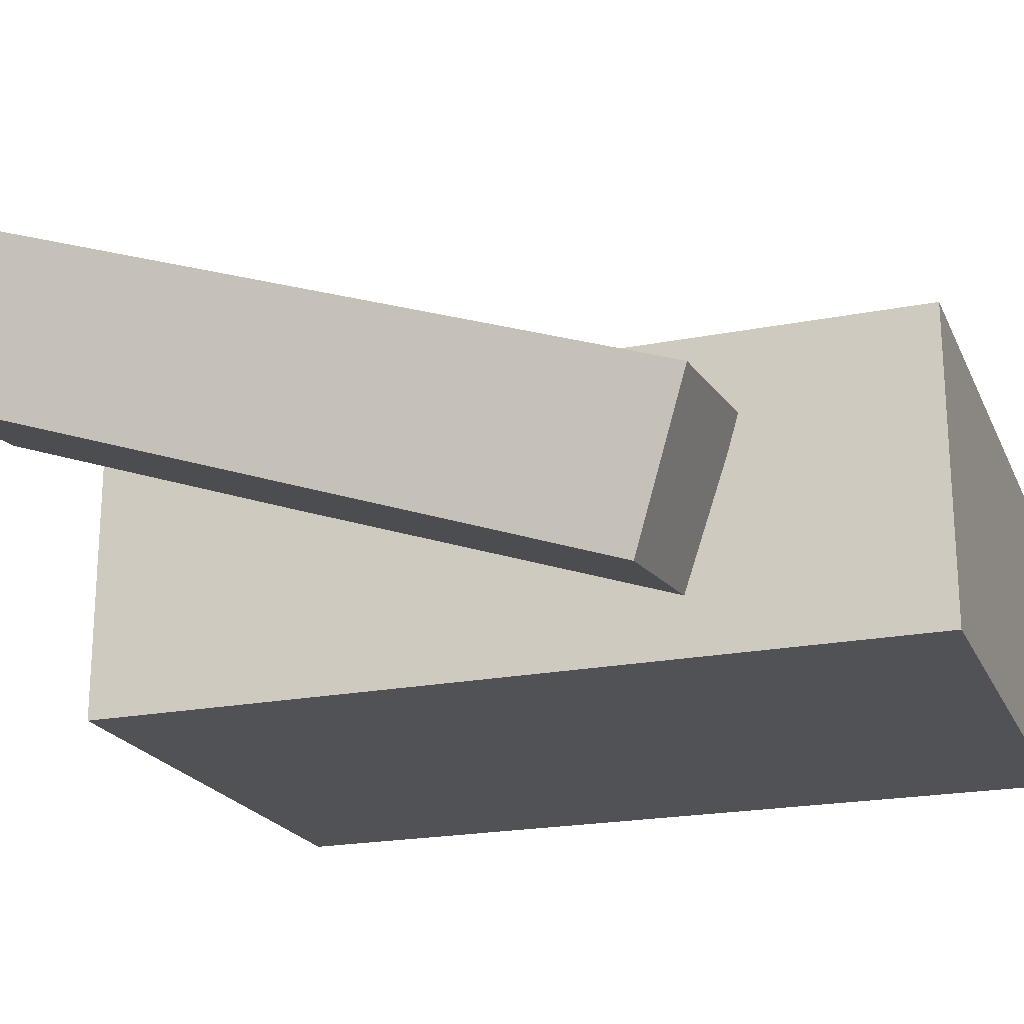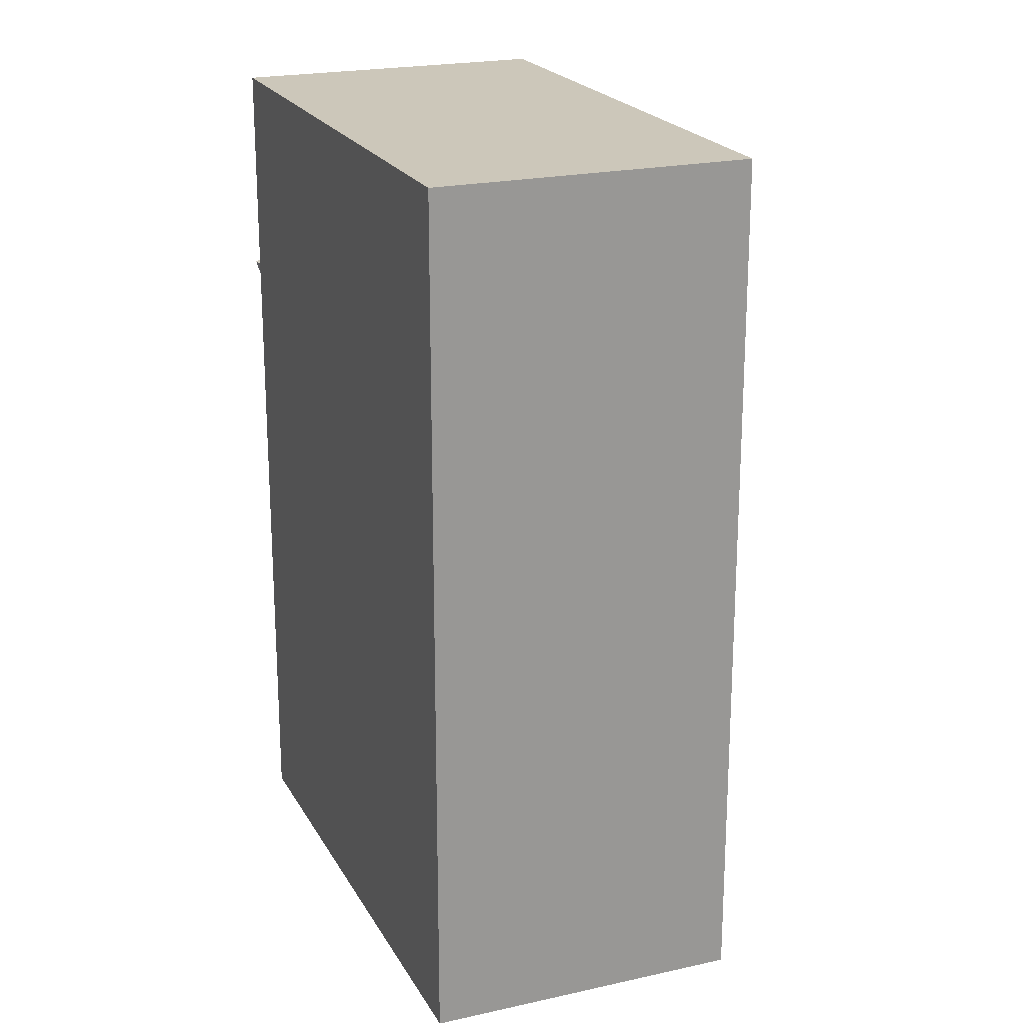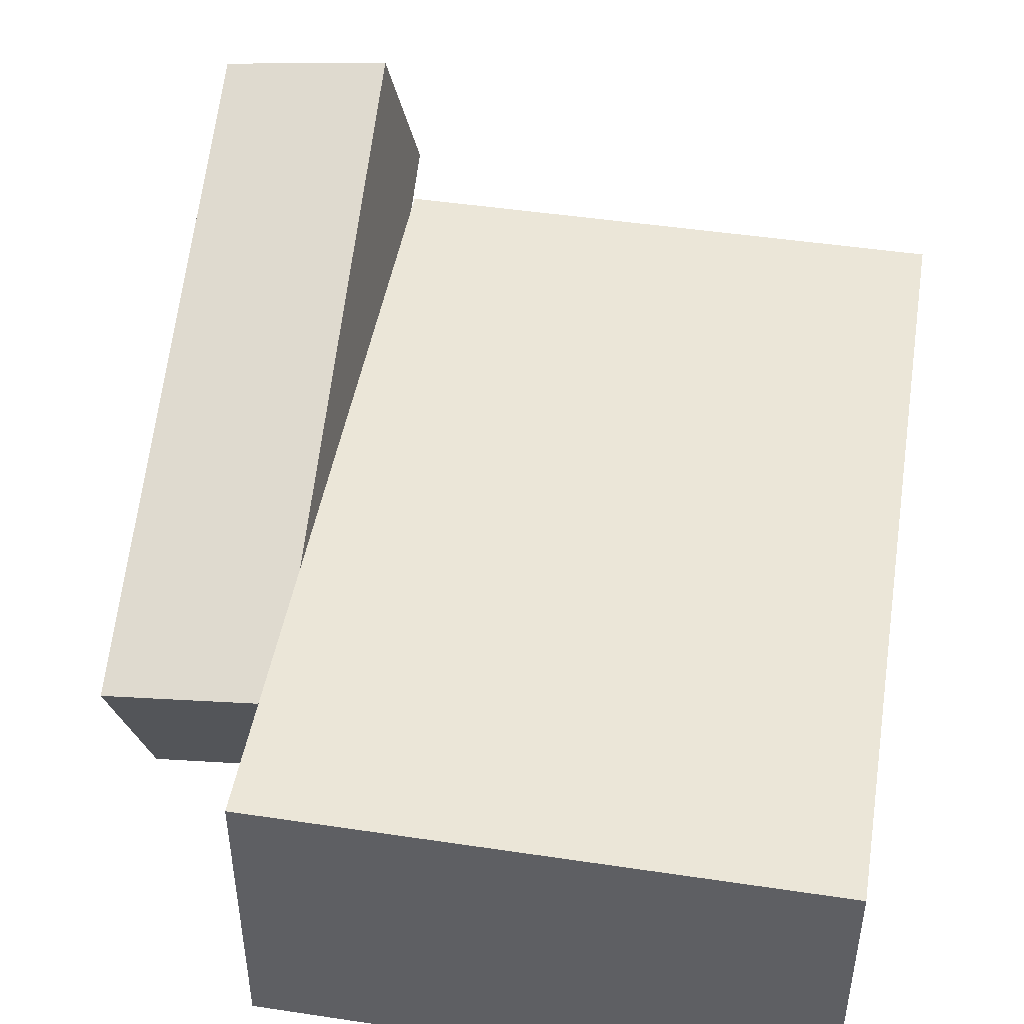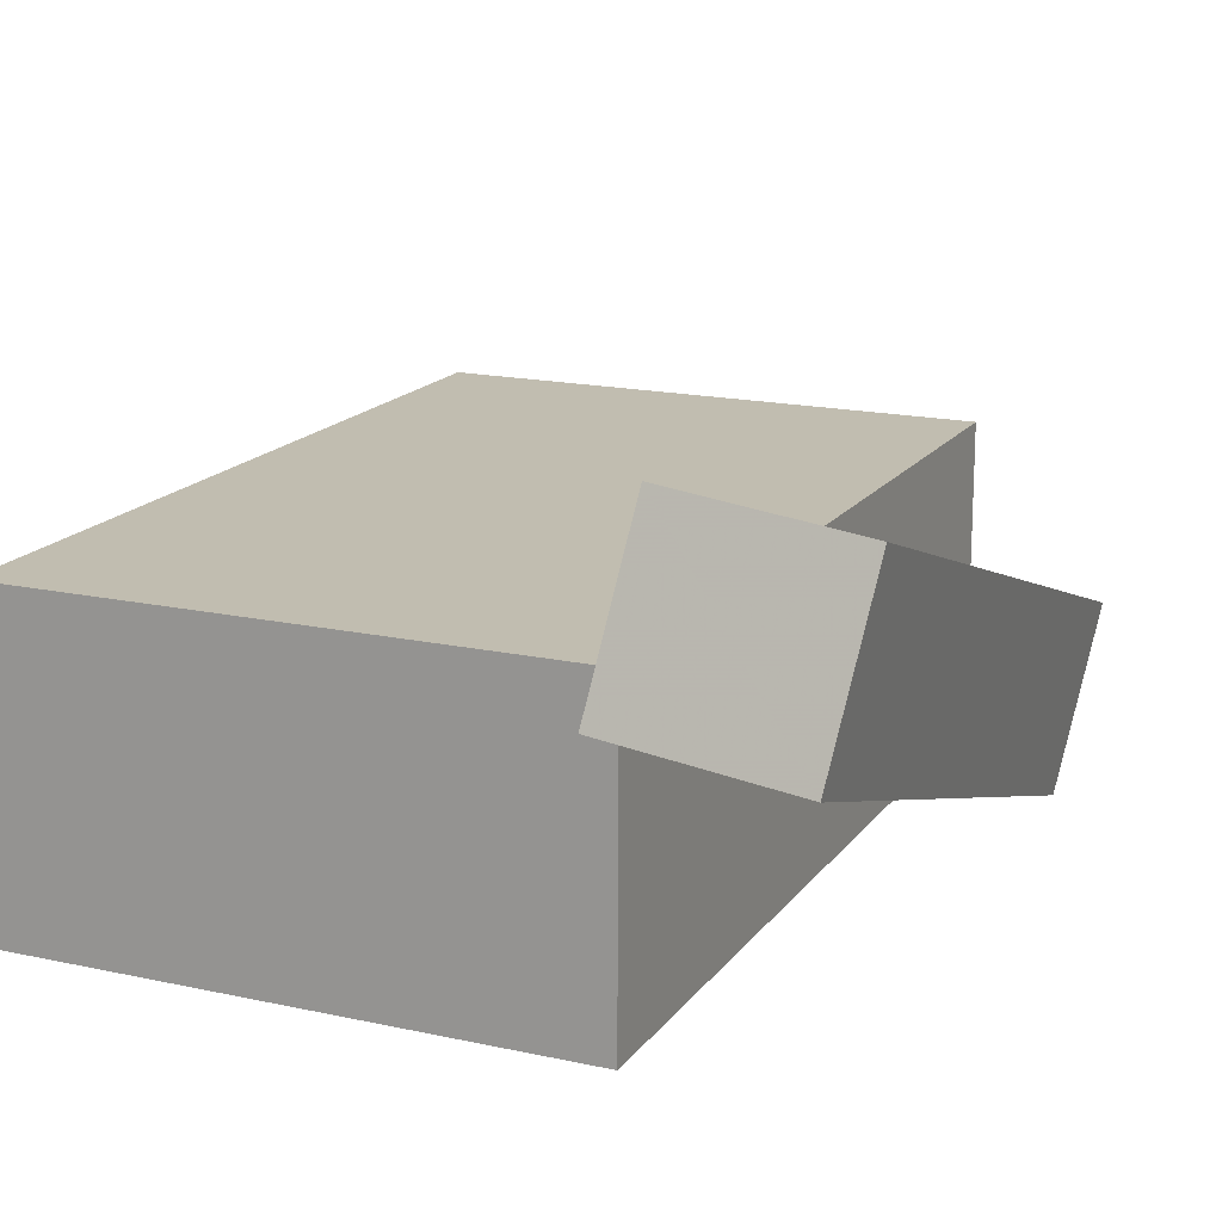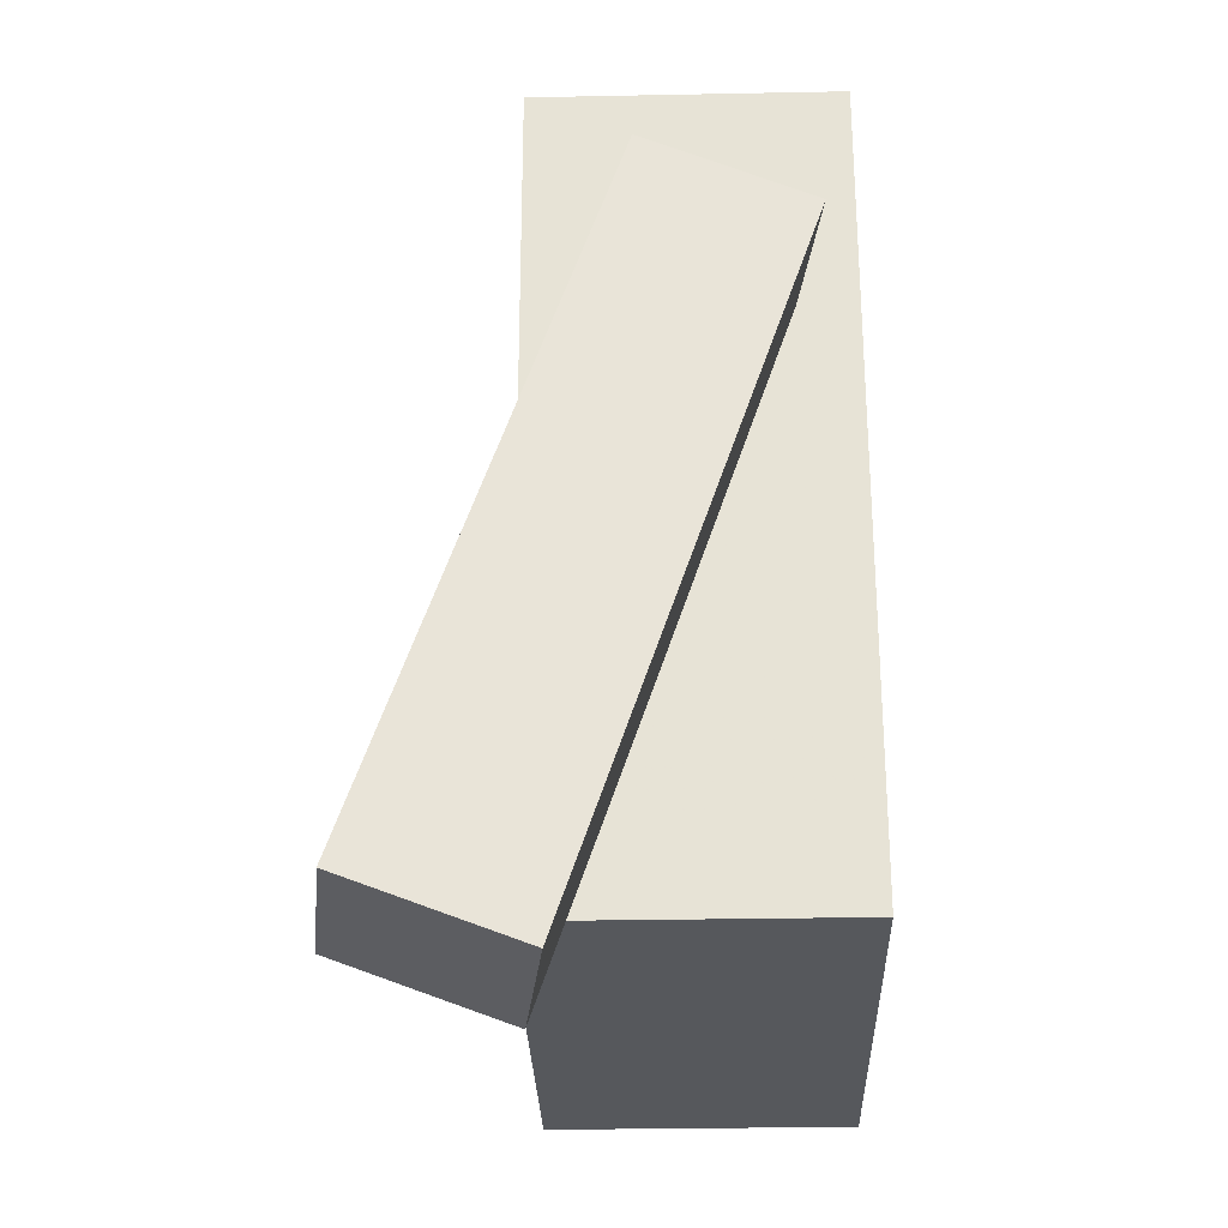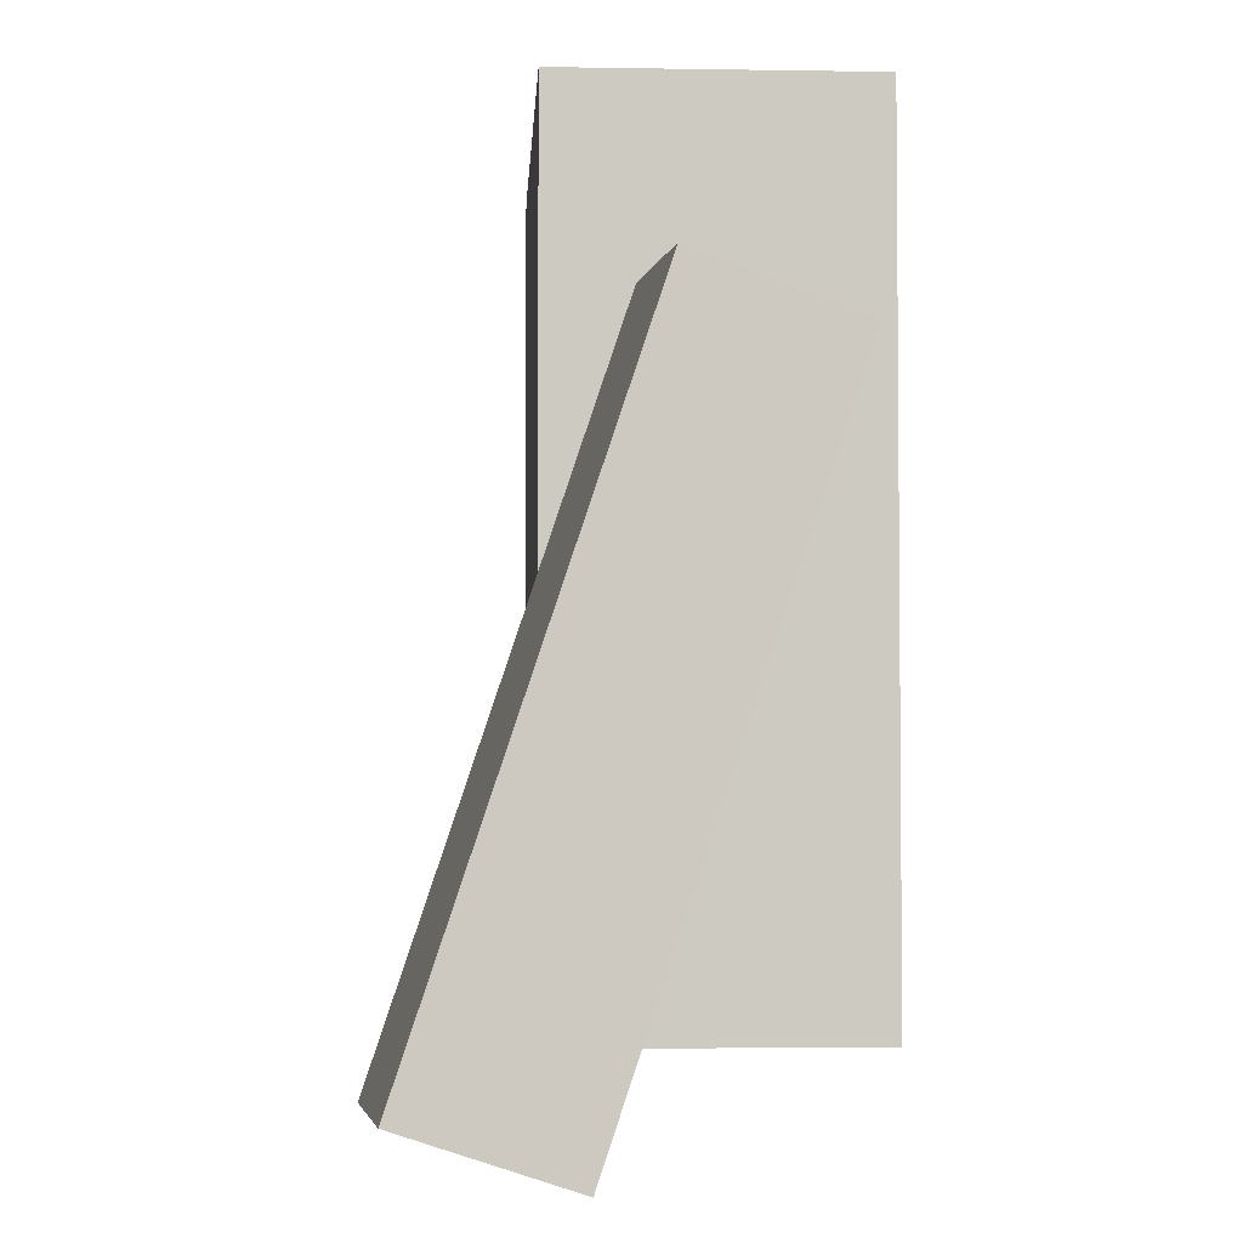
<metadata>
{"format":"obj","ext":"obj","renderer":"f3d","projection":"perspective","resolution":1024,"background":"white","views":[{"elev":-21.0,"azim":109.4,"up":"+Z"},{"elev":21.3,"azim":-111.8,"up":"+Y"},{"elev":46.6,"azim":-170.3,"up":"+Z"},{"elev":16.7,"azim":24.1,"up":"+Z"},{"elev":-28.2,"azim":91.7,"up":"+Y"},{"elev":-3.5,"azim":86.9,"up":"+Y"}]}
</metadata>
<code>
o 立方体
v 1 0 -0.5612
v 1 3.038 -0.5612
v 1 0 0.5612
v 1 3.038 0.5612
v -1 0 -0.5612
v -1 3.038 -0.5612
v -1 0 0.5612
v -1 3.038 0.5612
f 1 2 4 3
f 3 4 8 7
f 7 8 6 5
f 5 6 2 1
f 3 7 5 1
f 8 4 2 6
o 立方体.001
v 1.57 2.154 -0.4233
v 1.648 2.358 0.1744
v 1.68 -0.3482 0.418
v 1.759 -0.1438 1.016
v 0.9386 2.154 -0.3403
v 1.017 2.358 0.2574
v 1.049 -0.3482 0.501
v 1.128 -0.1438 1.099
f 9 10 12 11
f 11 12 16 15
f 15 16 14 13
f 13 14 10 9
f 11 15 13 9
f 16 12 10 14

</code>
